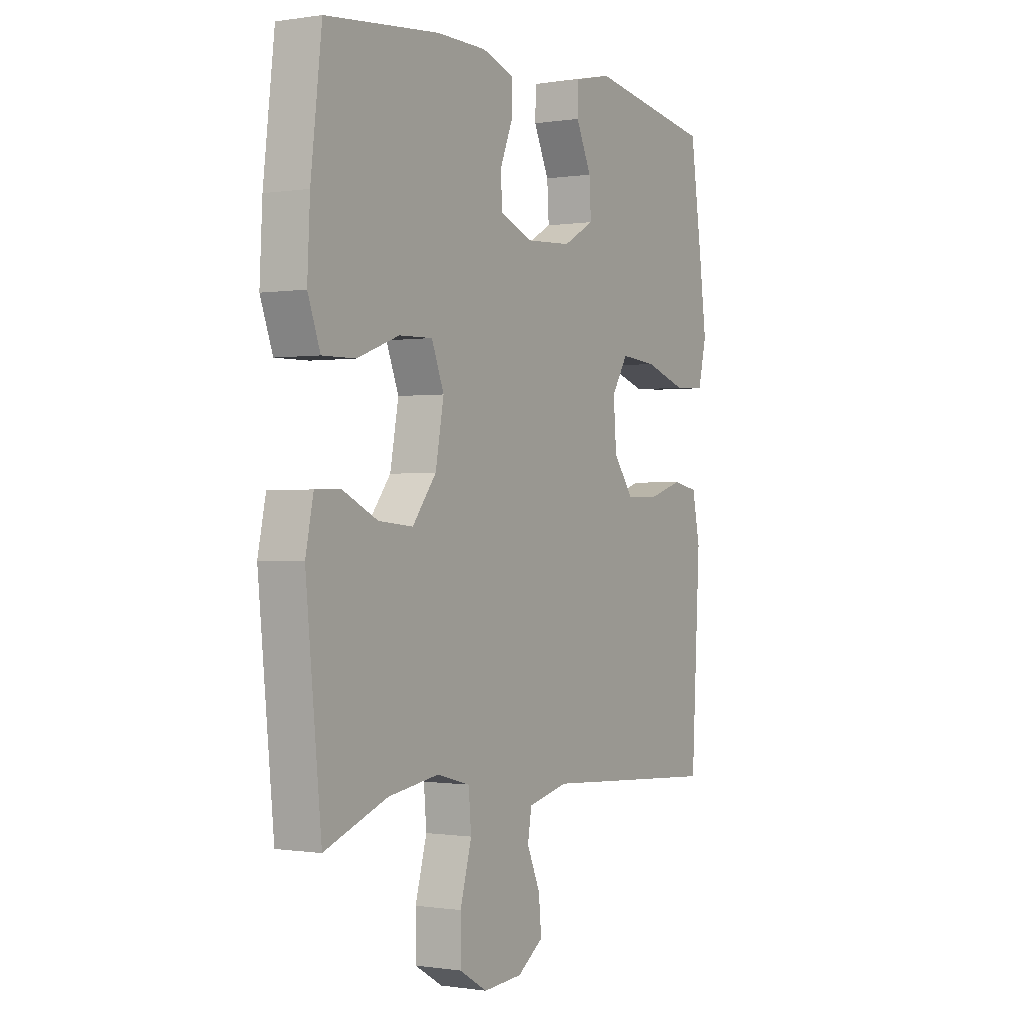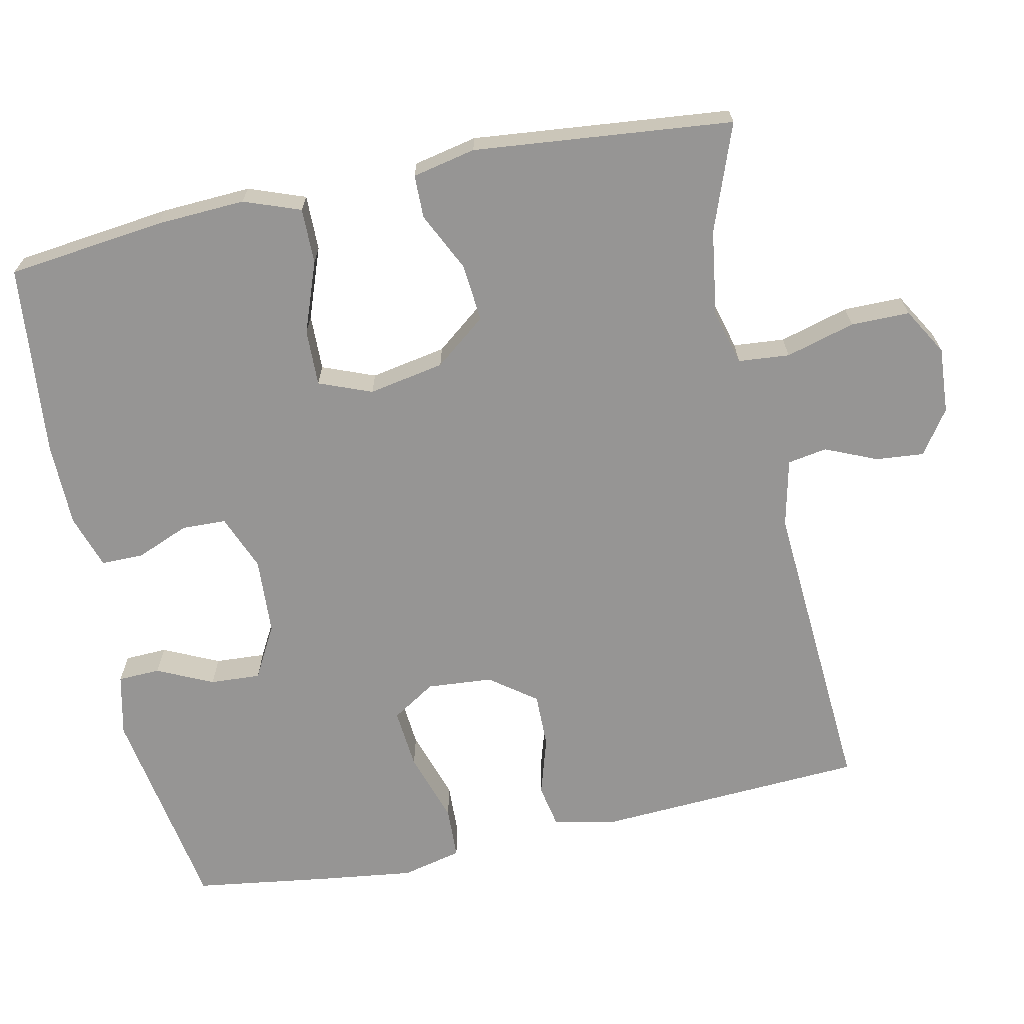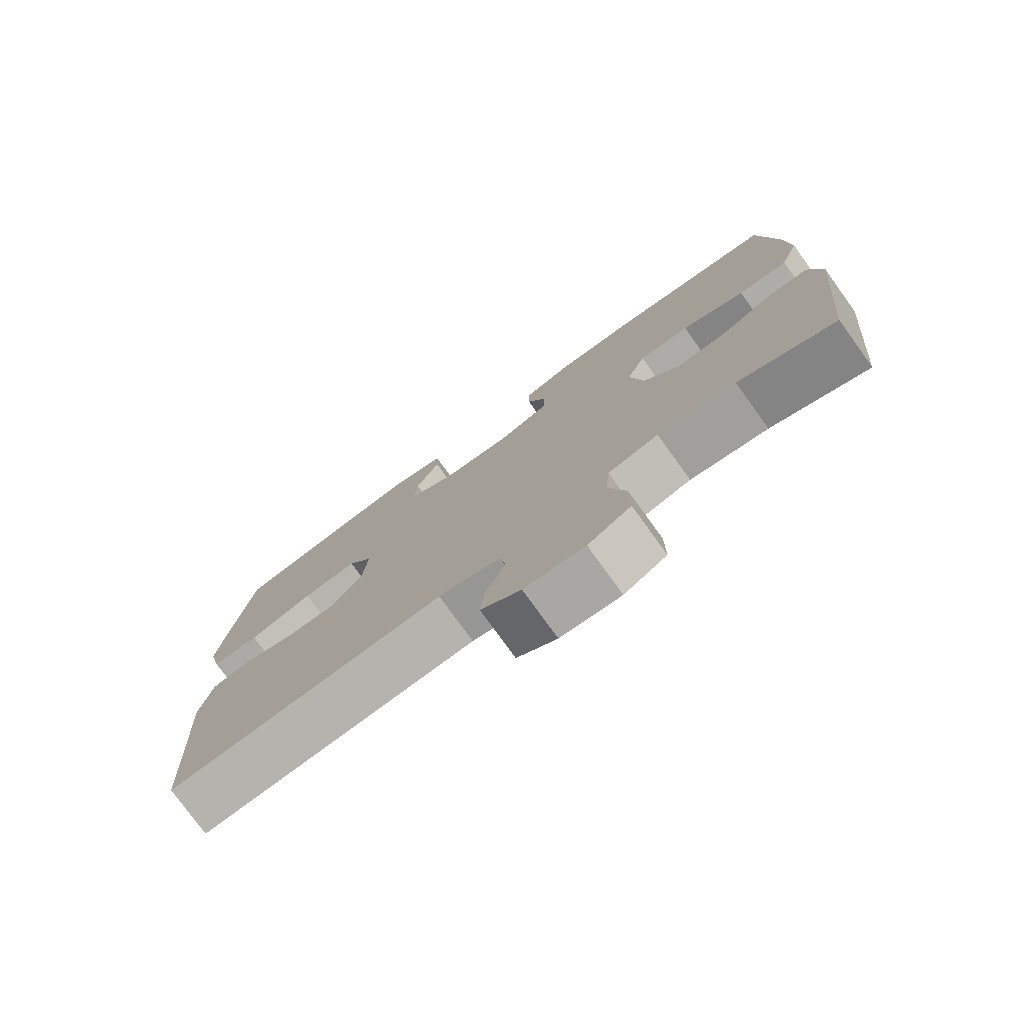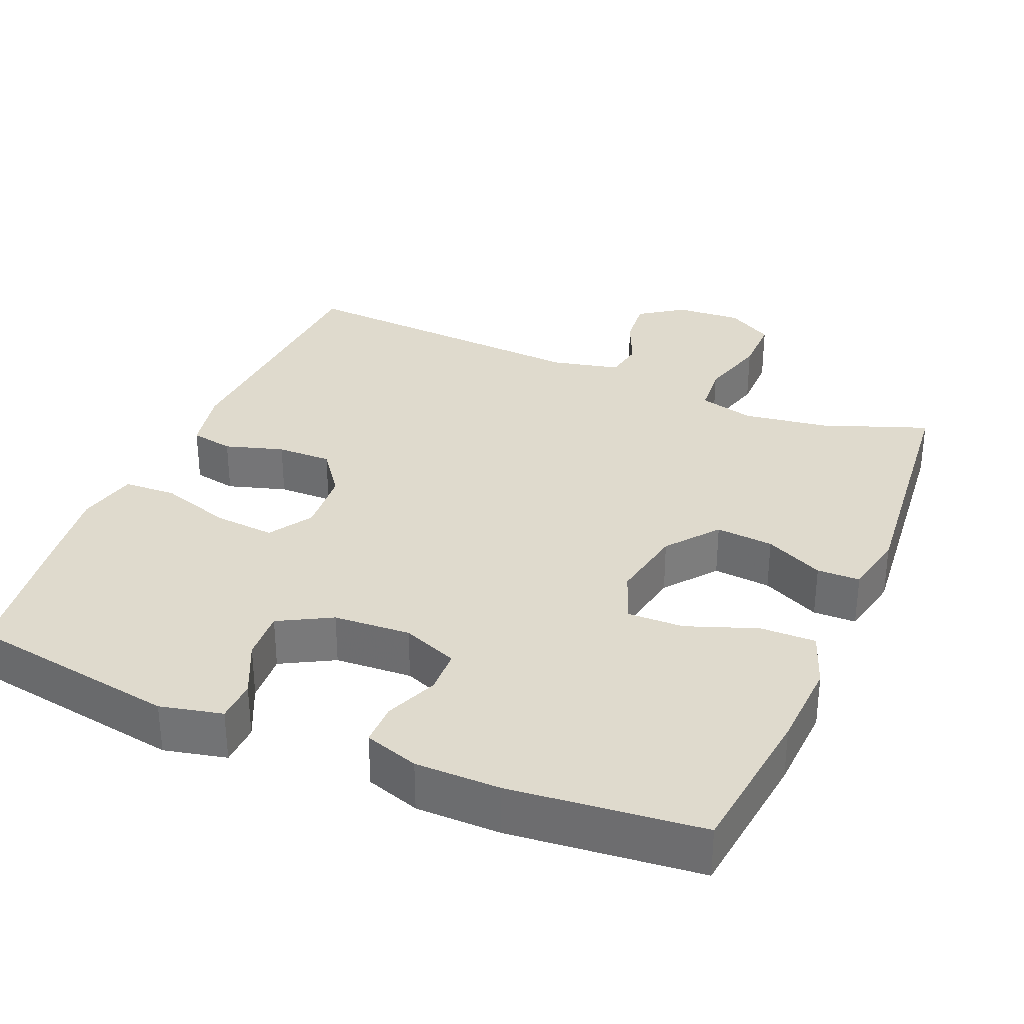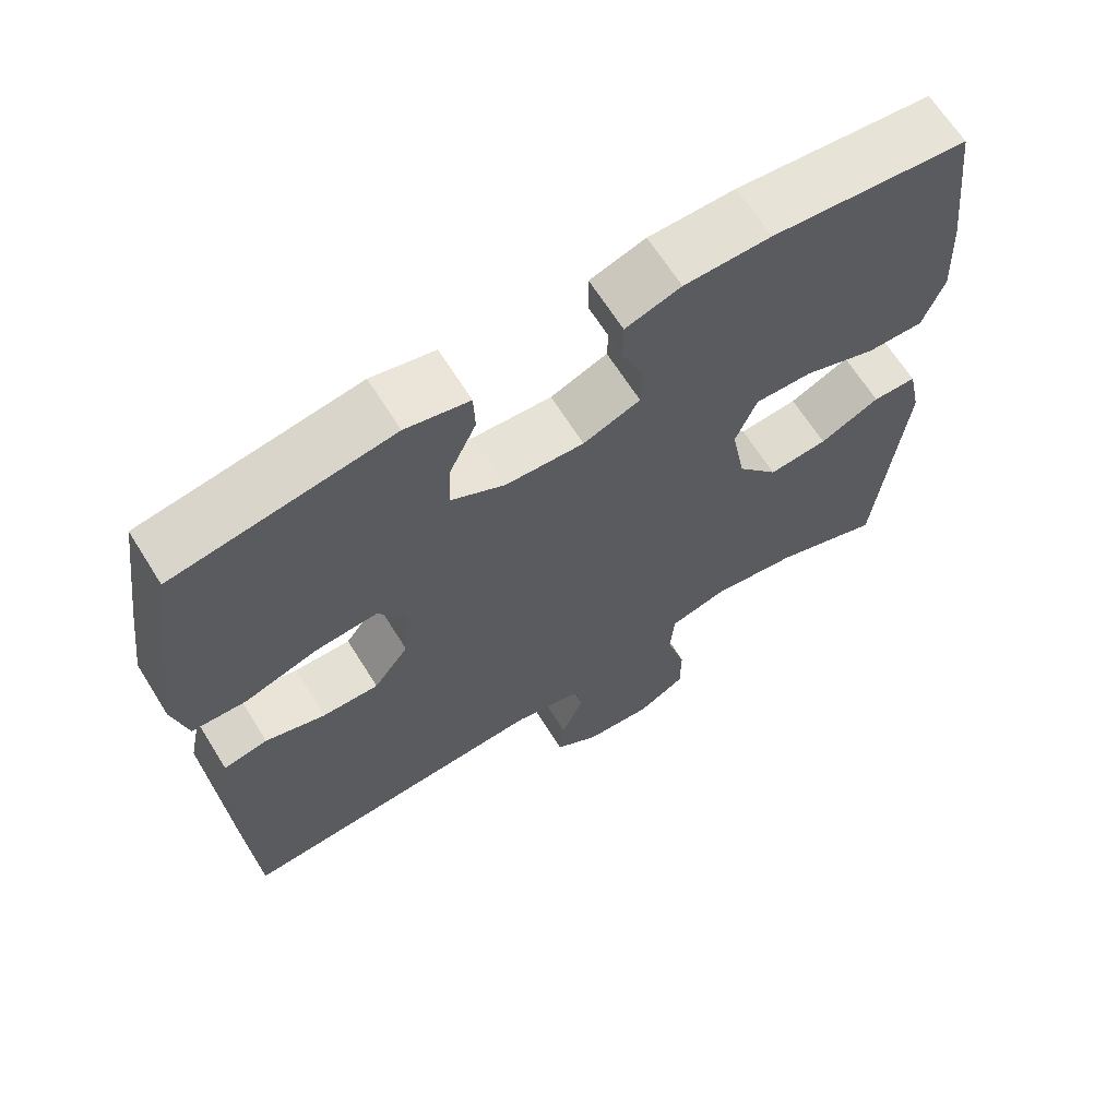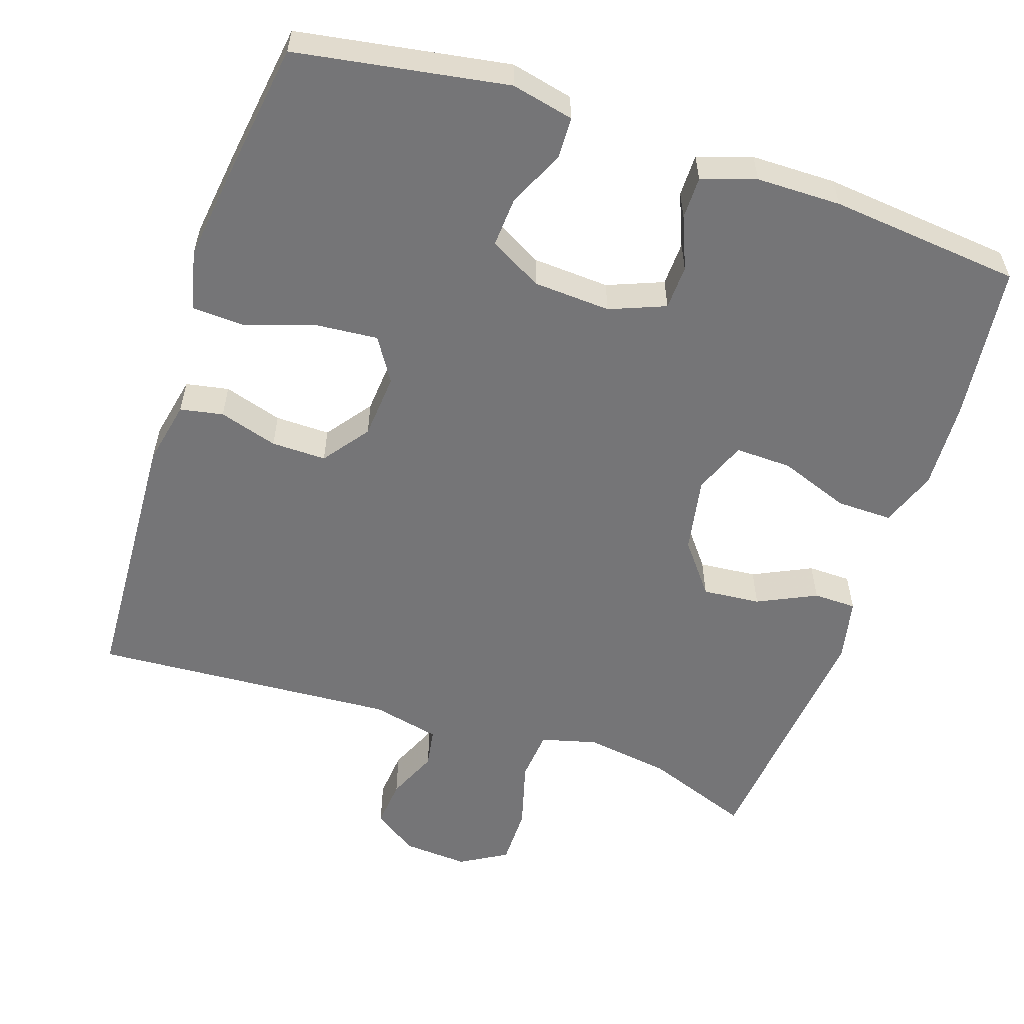
<metadata>
{"format":"obj","ext":"obj","renderer":"f3d","projection":"perspective","resolution":1024,"background":"white","views":[{"elev":-0.4,"azim":120.6,"up":"+Z"},{"elev":-67.5,"azim":102.0,"up":"+Y"},{"elev":-77.5,"azim":35.9,"up":"+Z"},{"elev":32.6,"azim":22.9,"up":"+Y"},{"elev":65.9,"azim":-32.0,"up":"+Z"},{"elev":-56.6,"azim":-18.5,"up":"+Y"}]}
</metadata>
<code>
v 0.5 0.07 0.5
v 0.525 0.07 0.289
v 0.531 0.07 0.169
v 0.503 0.07 0.093
v 0.428 0.07 0.094
v 0.333 0.07 0.129
v 0.257 0.07 0.131
v 0.229 0.07 0.06
v 0.248 0.07 -0.042
v 0.302 0.07 -0.111
v 0.38 0.07 -0.104
v 0.459 0.07 -0.066
v 0.517 0.07 -0.067
v 0.535 0.07 -0.152
v 0.5 0.07 -0.5
v 0.357 0.07 -0.447
v 0.242 0.07 -0.43
v 0.167 0.07 -0.45
v 0.161 0.07 -0.519
v 0.187 0.07 -0.612
v 0.187 0.07 -0.691
v 0.124 0.07 -0.728
v 0.035 0.07 -0.722
v -0.024 0.07 -0.681
v -0.018 0.07 -0.616
v 0.012 0.07 -0.547
v 0.003 0.07 -0.494
v -0.089 0.07 -0.473
v -0.5 0.07 -0.5
v -0.52 0.07 -0.14
v -0.502 0.07 -0.053
v -0.444 0.07 -0.042
v -0.365 0.07 -0.066
v -0.291 0.07 -0.067
v -0.245 0.07 -0.005
v -0.238 0.07 0.083
v -0.275 0.07 0.142
v -0.357 0.07 0.135
v -0.453 0.07 0.104
v -0.524 0.07 0.107
v -0.543 0.07 0.188
v -0.527 0.07 0.311
v -0.5 0.07 0.5
v -0.215 0.07 0.547
v -0.131 0.07 0.528
v -0.129 0.07 0.471
v -0.164 0.07 0.396
v -0.168 0.07 0.328
v -0.097 0.07 0.289
v 0.007 0.07 0.283
v 0.082 0.07 0.313
v 0.084 0.07 0.373
v 0.055 0.07 0.444
v 0.055 0.07 0.501
v 0.128 0.07 0.525
v 0.242 0.07 0.526
v 0.5 0 0.5
v 0.525 0 0.289
v 0.531 0 0.169
v 0.503 0 0.093
v 0.428 0 0.094
v 0.333 0 0.129
v 0.257 0 0.131
v 0.229 0 0.06
v 0.248 0 -0.042
v 0.302 0 -0.111
v 0.38 0 -0.104
v 0.459 0 -0.066
v 0.517 0 -0.067
v 0.535 0 -0.152
v 0.5 0 -0.5
v 0.357 0 -0.447
v 0.242 0 -0.43
v 0.167 0 -0.45
v 0.161 0 -0.519
v 0.187 0 -0.612
v 0.187 0 -0.691
v 0.124 0 -0.728
v 0.035 0 -0.722
v -0.024 0 -0.681
v -0.018 0 -0.616
v 0.012 0 -0.547
v 0.003 0 -0.494
v -0.089 0 -0.473
v -0.5 0 -0.5
v -0.52 0 -0.14
v -0.502 0 -0.053
v -0.444 0 -0.042
v -0.365 0 -0.066
v -0.291 0 -0.067
v -0.245 0 -0.005
v -0.238 0 0.083
v -0.275 0 0.142
v -0.357 0 0.135
v -0.453 0 0.104
v -0.524 0 0.107
v -0.543 0 0.188
v -0.527 0 0.311
v -0.5 0 0.5
v -0.215 0 0.547
v -0.131 0 0.528
v -0.129 0 0.471
v -0.164 0 0.396
v -0.168 0 0.328
v -0.097 0 0.289
v 0.007 0 0.283
v 0.082 0 0.313
v 0.084 0 0.373
v 0.055 0 0.444
v 0.055 0 0.501
v 0.128 0 0.525
v 0.242 0 0.526
f 4 5 6
f 3 4 6
f 2 3 6
f 1 2 6
f 56 1 6
f 55 56 6
f 54 55 6
f 53 54 6
f 52 53 6
f 51 52 6 7
f 50 51 7 8
f 49 50 8 9
f 48 49 9 10
f 45 46 47
f 44 45 47
f 43 44 47
f 42 43 47
f 41 42 47
f 40 41 47
f 39 40 47
f 38 39 47
f 37 38 47 48
f 36 37 48 10
f 31 32 33
f 30 31 33
f 29 30 33
f 28 29 33
f 27 28 33 34
f 24 25 26
f 23 24 26
f 22 23 26
f 21 22 26
f 20 21 26
f 19 20 26
f 18 19 26 27
f 14 15 16
f 13 14 16
f 12 13 16
f 11 12 16
f 10 11 16 17
f 10 17 18
f 36 10 18
f 35 36 18
f 18 27 34 35
f 62 61 60
f 62 60 59
f 62 59 58
f 62 58 57
f 62 57 112
f 62 112 111
f 62 111 110
f 62 110 109
f 62 109 108
f 63 62 108 107
f 64 63 107 106
f 65 64 106 105
f 66 65 105 104
f 103 102 101
f 103 101 100
f 103 100 99
f 103 99 98
f 103 98 97
f 103 97 96
f 103 96 95
f 103 95 94
f 104 103 94 93
f 66 104 93 92
f 89 88 87
f 89 87 86
f 89 86 85
f 89 85 84
f 90 89 84 83
f 82 81 80
f 82 80 79
f 82 79 78
f 82 78 77
f 82 77 76
f 82 76 75
f 83 82 75 74
f 72 71 70
f 72 70 69
f 72 69 68
f 72 68 67
f 73 72 67 66
f 74 73 66
f 74 66 92
f 74 92 91
f 91 90 83 74
f 1 57 58 2
f 2 58 59 3
f 3 59 60 4
f 4 60 61 5
f 5 61 62 6
f 6 62 63 7
f 7 63 64 8
f 8 64 65 9
f 9 65 66 10
f 10 66 67 11
f 11 67 68 12
f 12 68 69 13
f 13 69 70 14
f 14 70 71 15
f 15 71 72 16
f 16 72 73 17
f 17 73 74 18
f 18 74 75 19
f 19 75 76 20
f 20 76 77 21
f 21 77 78 22
f 22 78 79 23
f 23 79 80 24
f 24 80 81 25
f 25 81 82 26
f 26 82 83 27
f 27 83 84 28
f 28 84 85 29
f 29 85 86 30
f 30 86 87 31
f 31 87 88 32
f 32 88 89 33
f 33 89 90 34
f 34 90 91 35
f 35 91 92 36
f 36 92 93 37
f 37 93 94 38
f 38 94 95 39
f 39 95 96 40
f 40 96 97 41
f 41 97 98 42
f 42 98 99 43
f 43 99 100 44
f 44 100 101 45
f 45 101 102 46
f 46 102 103 47
f 47 103 104 48
f 48 104 105 49
f 49 105 106 50
f 50 106 107 51
f 51 107 108 52
f 52 108 109 53
f 53 109 110 54
f 54 110 111 55
f 55 111 112 56
f 56 112 57 1

</code>
